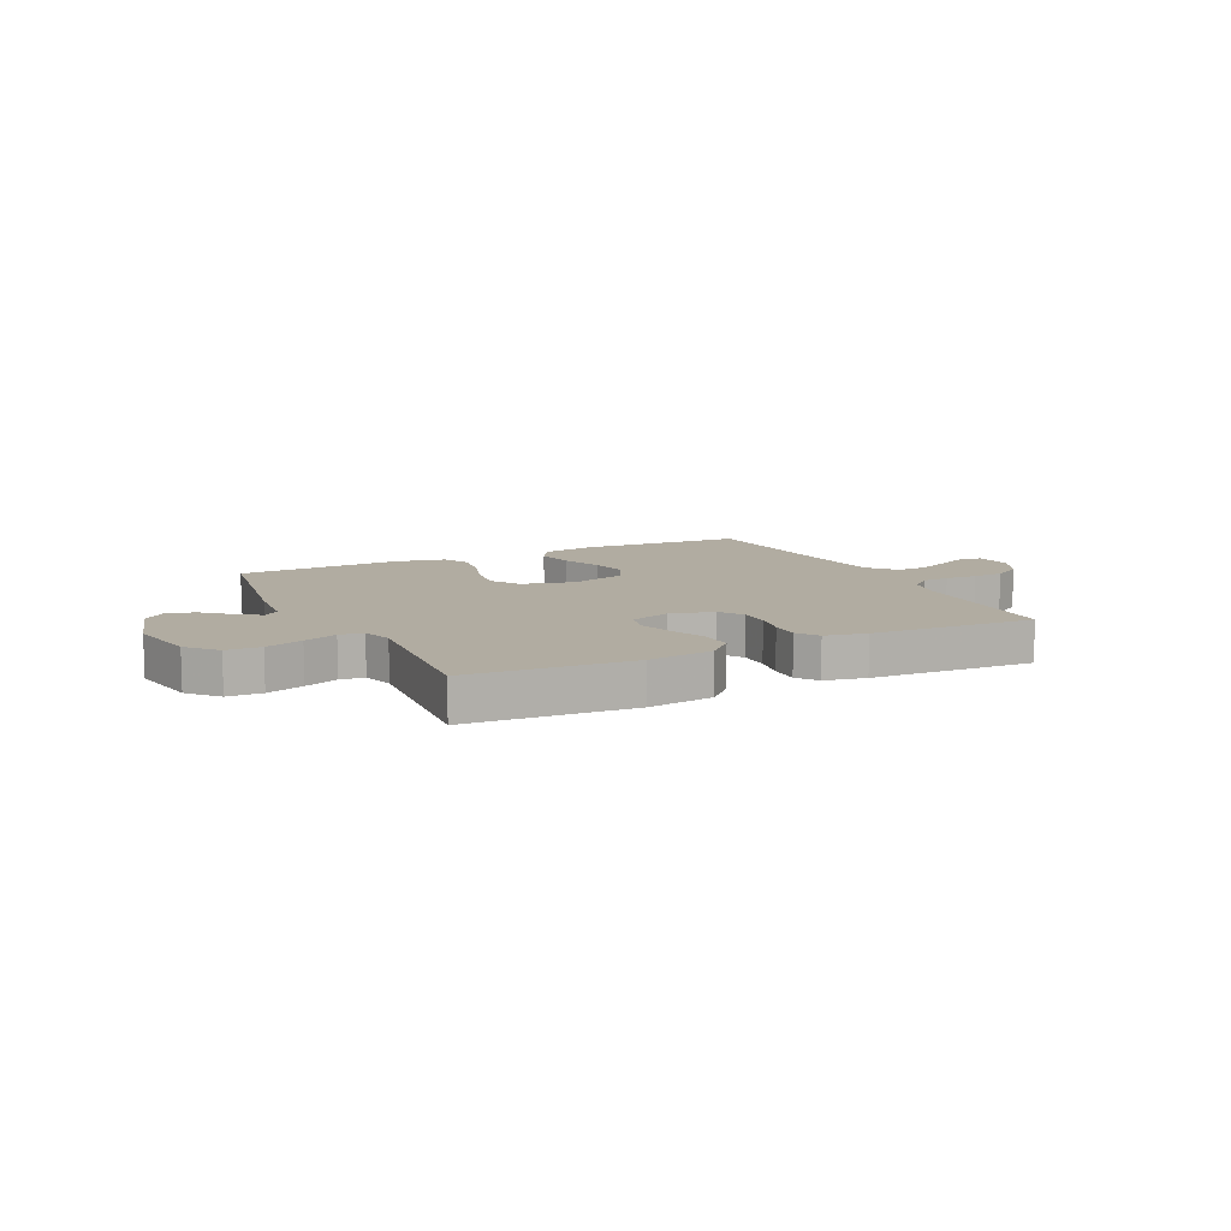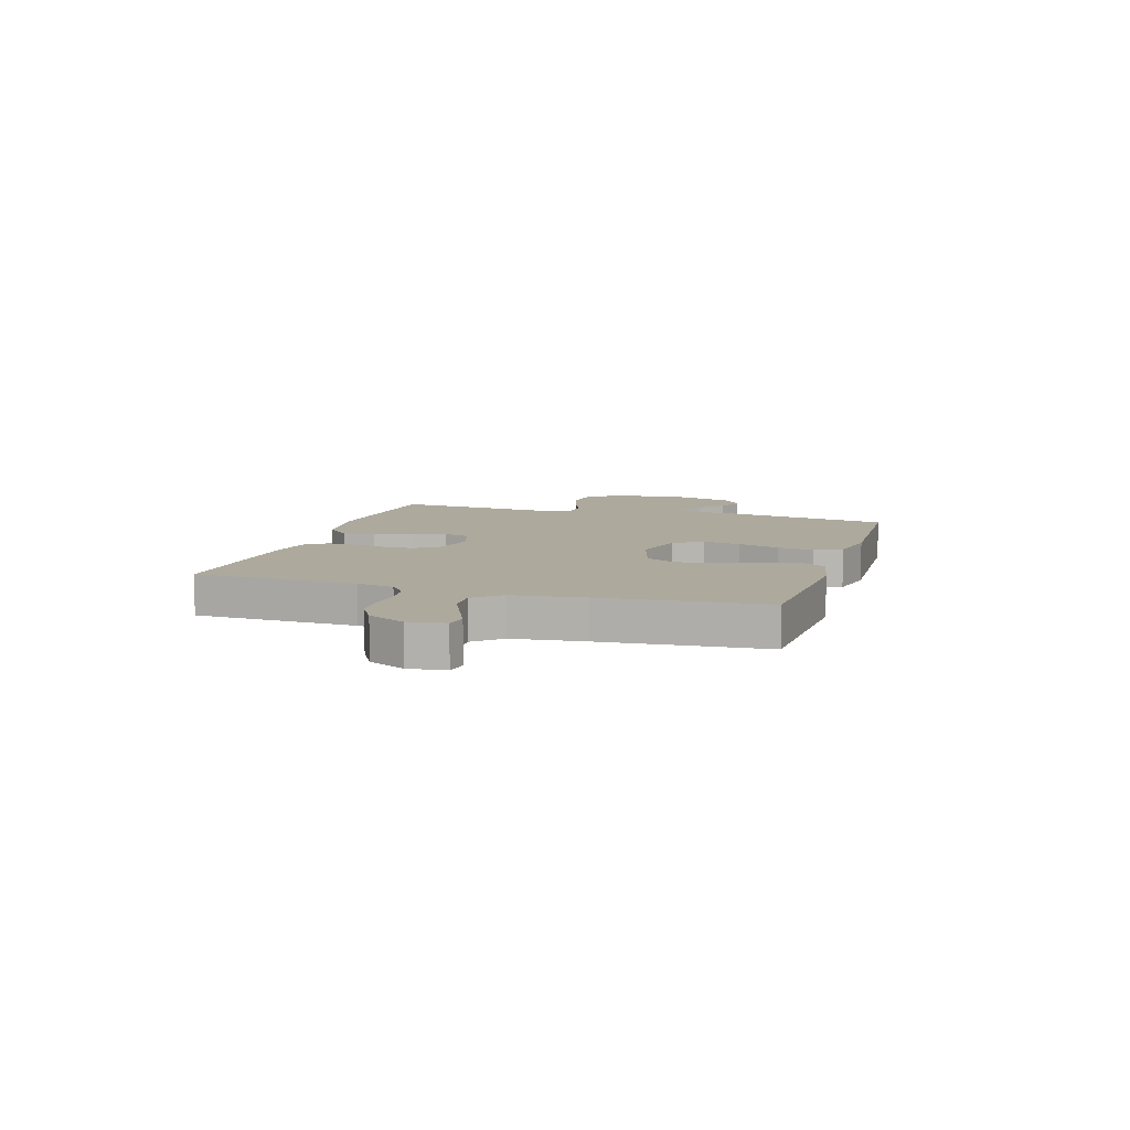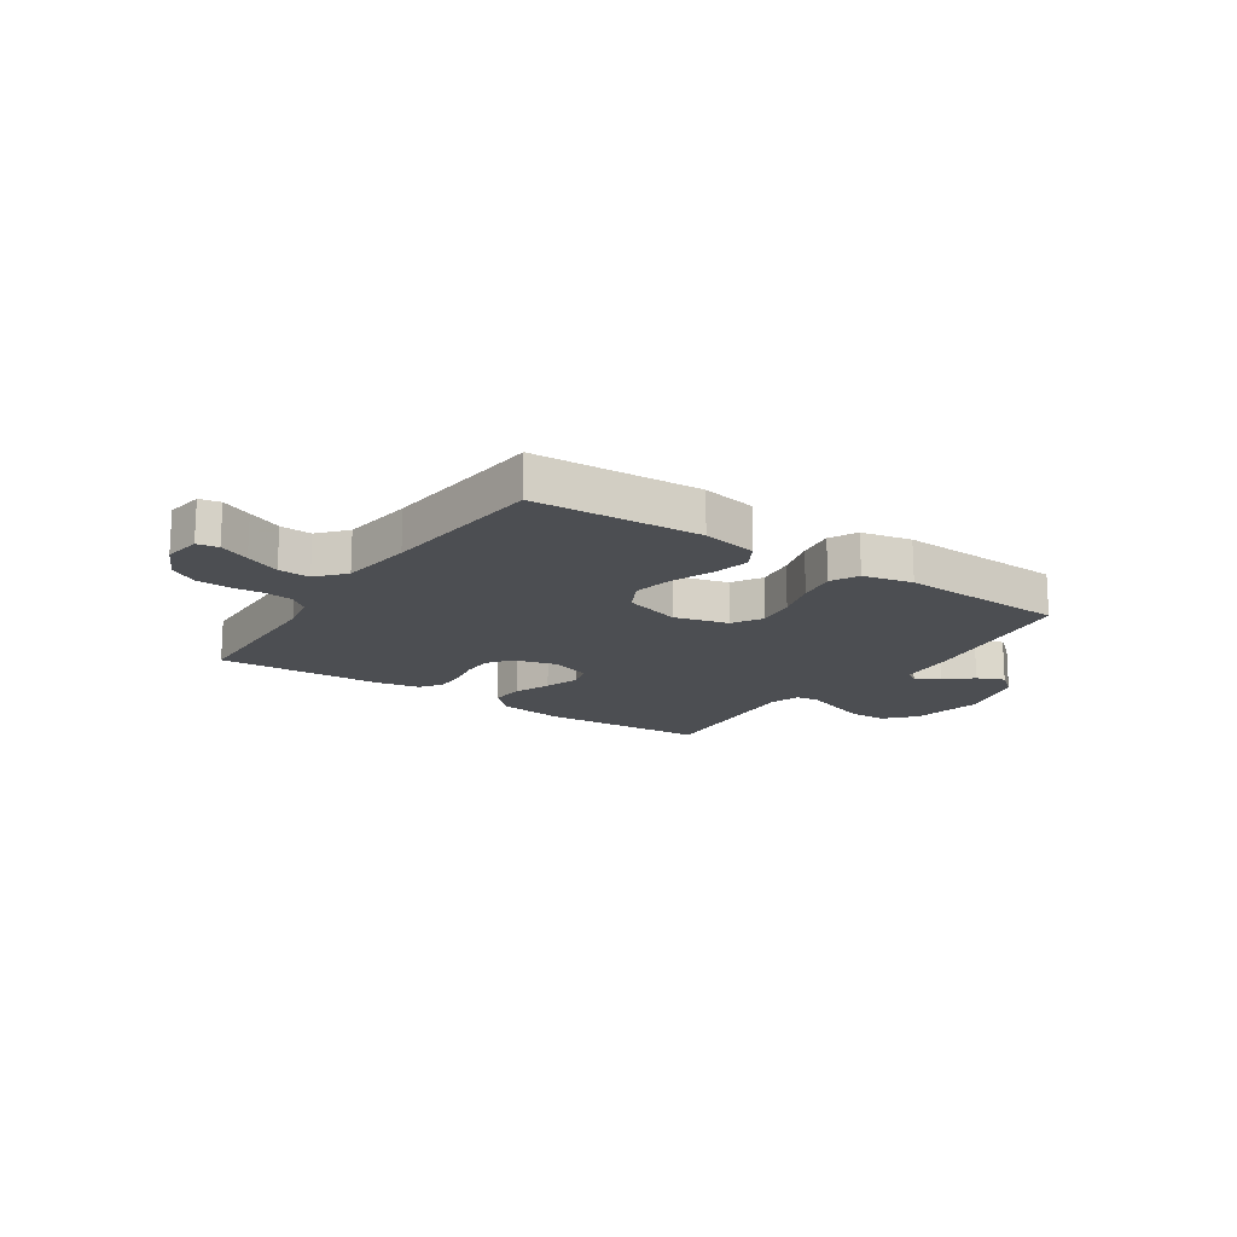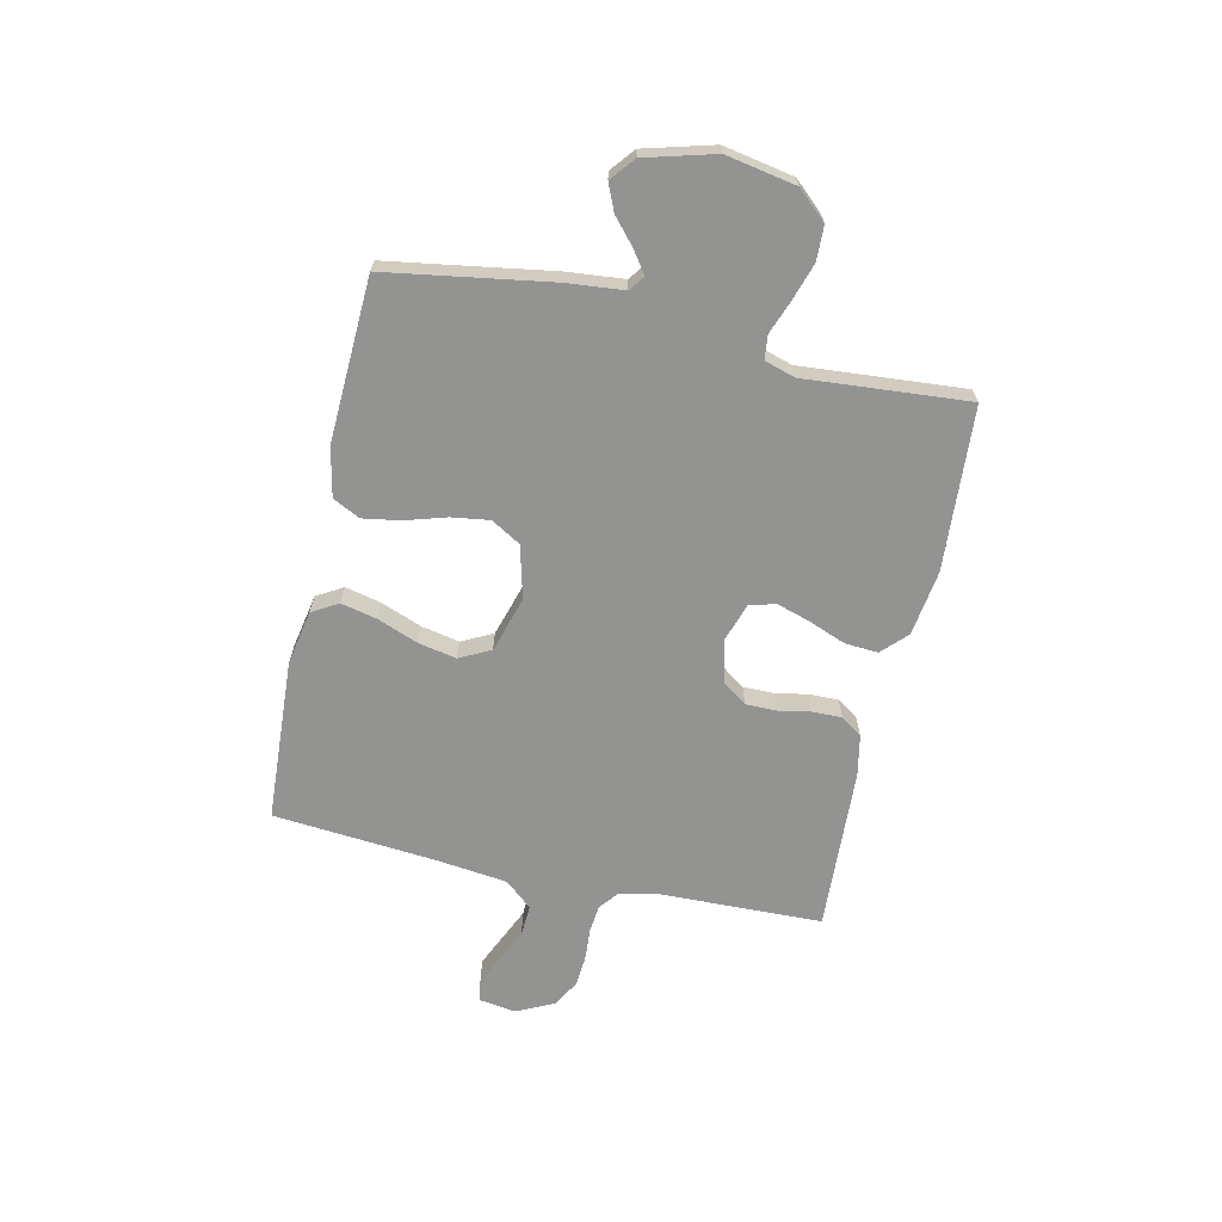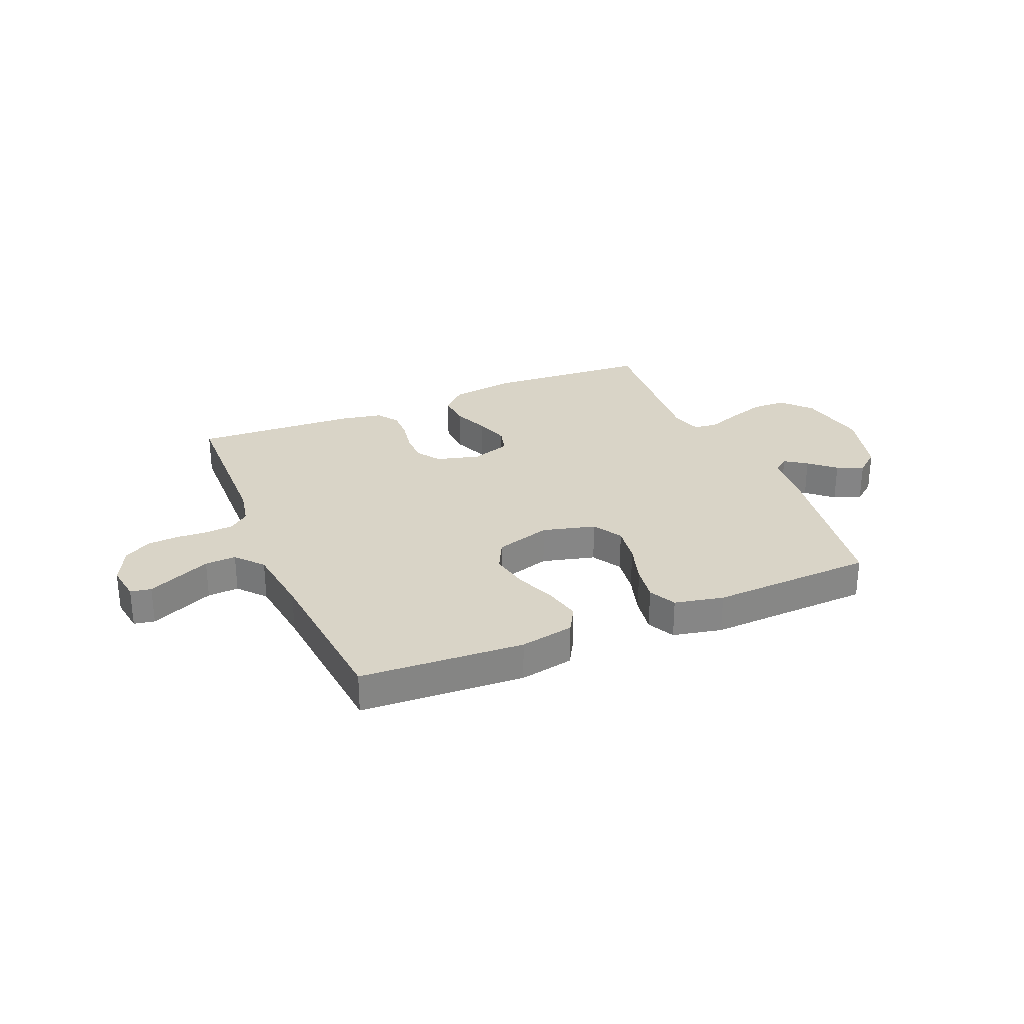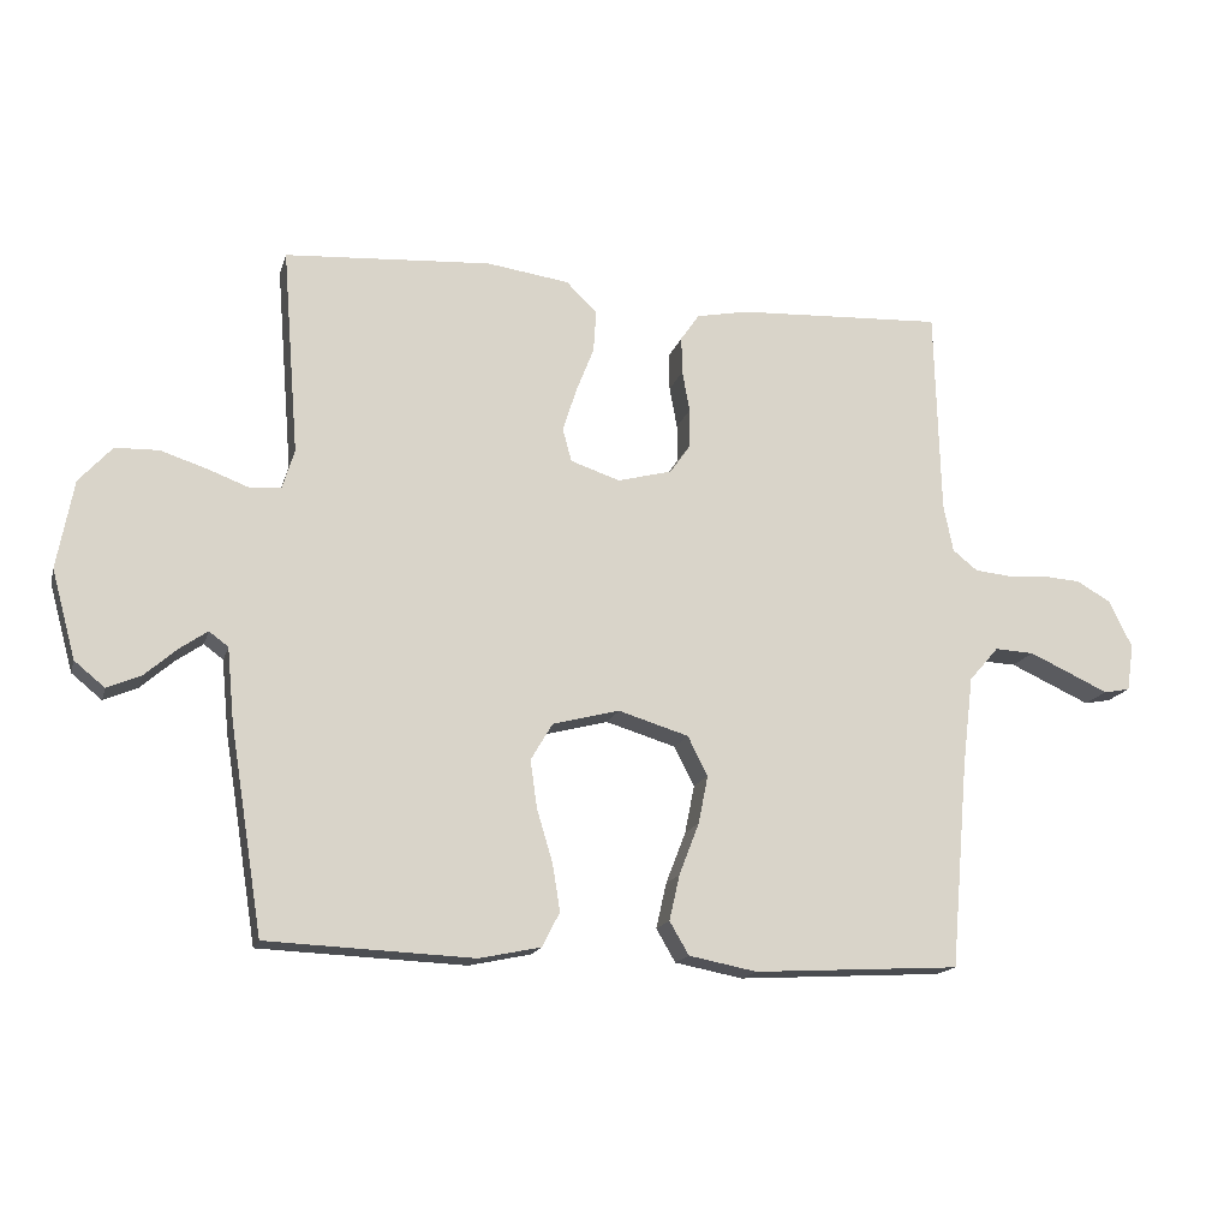
<metadata>
{"format":"obj","ext":"obj","renderer":"f3d","projection":"perspective","resolution":1024,"background":"white","views":[{"elev":10.2,"azim":-26.0,"up":"+Y"},{"elev":8.8,"azim":107.2,"up":"+Y"},{"elev":-16.5,"azim":146.0,"up":"+Y"},{"elev":-66.6,"azim":-102.5,"up":"+Y"},{"elev":28.4,"azim":157.1,"up":"+Y"},{"elev":-16.1,"azim":-14.5,"up":"+Z"}]}
</metadata>
<code>
v 0.5 0.07 -0.5
v 0.2 0.07 -0.517
v 0.101 0.07 -0.498
v 0.073 0.07 -0.45
v 0.088 0.07 -0.384
v 0.117 0.07 -0.309
v 0.131 0.07 -0.239
v 0.102 0.07 -0.182
v 0 0.07 -0.151
v -0.097 0.07 -0.176
v -0.129 0.07 -0.23
v -0.119 0.07 -0.3
v -0.096 0.07 -0.376
v -0.085 0.07 -0.444
v -0.11 0.07 -0.494
v -0.2 0.07 -0.513
v -0.5 0.07 -0.5
v -0.548 0.07 -0.2
v -0.558 0.07 -0.095
v -0.586 0.07 -0.074
v -0.626 0.07 -0.102
v -0.673 0.07 -0.143
v -0.722 0.07 -0.164
v -0.766 0.07 -0.128
v -0.801 0.07 0
v -0.777 0.07 0.129
v -0.729 0.07 0.182
v -0.666 0.07 0.184
v -0.598 0.07 0.162
v -0.537 0.07 0.139
v -0.493 0.07 0.144
v -0.476 0.07 0.2
v -0.5 0.07 0.5
v -0.2 0.07 0.52
v -0.08 0.07 0.503
v -0.035 0.07 0.459
v -0.039 0.07 0.398
v -0.065 0.07 0.332
v -0.085 0.07 0.269
v -0.072 0.07 0.221
v 0 0.07 0.197
v 0.079 0.07 0.218
v 0.109 0.07 0.261
v 0.109 0.07 0.317
v 0.098 0.07 0.377
v 0.097 0.07 0.431
v 0.124 0.07 0.47
v 0.2 0.07 0.485
v 0.5 0.07 0.5
v 0.508 0.07 0.2
v 0.522 0.07 0.131
v 0.558 0.07 0.102
v 0.609 0.07 0.097
v 0.667 0.07 0.101
v 0.724 0.07 0.097
v 0.774 0.07 0.068
v 0.807 0.07 0
v 0.797 0.07 -0.068
v 0.759 0.07 -0.075
v 0.704 0.07 -0.05
v 0.642 0.07 -0.022
v 0.585 0.07 -0.019
v 0.542 0.07 -0.069
v 0.526 0.07 -0.2
v 0.5 0 -0.5
v 0.2 0 -0.517
v 0.101 0 -0.498
v 0.073 0 -0.45
v 0.088 0 -0.384
v 0.117 0 -0.309
v 0.131 0 -0.239
v 0.102 0 -0.182
v 0 0 -0.151
v -0.097 0 -0.176
v -0.129 0 -0.23
v -0.119 0 -0.3
v -0.096 0 -0.376
v -0.085 0 -0.444
v -0.11 0 -0.494
v -0.2 0 -0.513
v -0.5 0 -0.5
v -0.548 0 -0.2
v -0.558 0 -0.095
v -0.586 0 -0.074
v -0.626 0 -0.102
v -0.673 0 -0.143
v -0.722 0 -0.164
v -0.766 0 -0.128
v -0.801 0 0
v -0.777 0 0.129
v -0.729 0 0.182
v -0.666 0 0.184
v -0.598 0 0.162
v -0.537 0 0.139
v -0.493 0 0.144
v -0.476 0 0.2
v -0.5 0 0.5
v -0.2 0 0.52
v -0.08 0 0.503
v -0.035 0 0.459
v -0.039 0 0.398
v -0.065 0 0.332
v -0.085 0 0.269
v -0.072 0 0.221
v 0 0 0.197
v 0.079 0 0.218
v 0.109 0 0.261
v 0.109 0 0.317
v 0.098 0 0.377
v 0.097 0 0.431
v 0.124 0 0.47
v 0.2 0 0.485
v 0.5 0 0.5
v 0.508 0 0.2
v 0.522 0 0.131
v 0.558 0 0.102
v 0.609 0 0.097
v 0.667 0 0.101
v 0.724 0 0.097
v 0.774 0 0.068
v 0.807 0 0
v 0.797 0 -0.068
v 0.759 0 -0.075
v 0.704 0 -0.05
v 0.642 0 -0.022
v 0.585 0 -0.019
v 0.542 0 -0.069
v 0.526 0 -0.2
f 58 59 60
f 57 58 60
f 56 57 60
f 55 56 60
f 54 55 60
f 53 54 60
f 52 53 60 61
f 51 52 61 62
f 48 49 50
f 47 48 50
f 46 47 50
f 45 46 50
f 44 45 50
f 43 44 50 51
f 51 62 63
f 43 51 63
f 42 43 63
f 36 37 38
f 35 36 38
f 34 35 38
f 33 34 38
f 32 33 38
f 31 32 38 39
f 28 29 30
f 27 28 30
f 26 27 30
f 25 26 30
f 24 25 30
f 23 24 30
f 22 23 30
f 21 22 30
f 20 21 30 31
f 31 39 40
f 20 31 40
f 19 20 40
f 17 18 19
f 16 17 19
f 15 16 19
f 14 15 19
f 13 14 19
f 12 13 19
f 4 5 6
f 3 4 6
f 2 3 6
f 1 2 6
f 64 1 6
f 64 6 7
f 64 7 8
f 63 64 8
f 42 63 8
f 41 42 8
f 40 41 8 9
f 19 40 9 10
f 11 12 19
f 10 11 19
f 124 123 122
f 124 122 121
f 124 121 120
f 124 120 119
f 124 119 118
f 124 118 117
f 125 124 117 116
f 126 125 116 115
f 114 113 112
f 114 112 111
f 114 111 110
f 114 110 109
f 114 109 108
f 115 114 108 107
f 127 126 115
f 127 115 107
f 127 107 106
f 102 101 100
f 102 100 99
f 102 99 98
f 102 98 97
f 102 97 96
f 103 102 96 95
f 94 93 92
f 94 92 91
f 94 91 90
f 94 90 89
f 94 89 88
f 94 88 87
f 94 87 86
f 94 86 85
f 95 94 85 84
f 104 103 95
f 104 95 84
f 104 84 83
f 83 82 81
f 83 81 80
f 83 80 79
f 83 79 78
f 83 78 77
f 83 77 76
f 70 69 68
f 70 68 67
f 70 67 66
f 70 66 65
f 70 65 128
f 71 70 128
f 72 71 128
f 72 128 127
f 72 127 106
f 72 106 105
f 73 72 105 104
f 74 73 104 83
f 83 76 75
f 83 75 74
f 1 65 66 2
f 2 66 67 3
f 3 67 68 4
f 4 68 69 5
f 5 69 70 6
f 6 70 71 7
f 7 71 72 8
f 8 72 73 9
f 9 73 74 10
f 10 74 75 11
f 11 75 76 12
f 12 76 77 13
f 13 77 78 14
f 14 78 79 15
f 15 79 80 16
f 16 80 81 17
f 17 81 82 18
f 18 82 83 19
f 19 83 84 20
f 20 84 85 21
f 21 85 86 22
f 22 86 87 23
f 23 87 88 24
f 24 88 89 25
f 25 89 90 26
f 26 90 91 27
f 27 91 92 28
f 28 92 93 29
f 29 93 94 30
f 30 94 95 31
f 31 95 96 32
f 32 96 97 33
f 33 97 98 34
f 34 98 99 35
f 35 99 100 36
f 36 100 101 37
f 37 101 102 38
f 38 102 103 39
f 39 103 104 40
f 40 104 105 41
f 41 105 106 42
f 42 106 107 43
f 43 107 108 44
f 44 108 109 45
f 45 109 110 46
f 46 110 111 47
f 47 111 112 48
f 48 112 113 49
f 49 113 114 50
f 50 114 115 51
f 51 115 116 52
f 52 116 117 53
f 53 117 118 54
f 54 118 119 55
f 55 119 120 56
f 56 120 121 57
f 57 121 122 58
f 58 122 123 59
f 59 123 124 60
f 60 124 125 61
f 61 125 126 62
f 62 126 127 63
f 63 127 128 64
f 64 128 65 1

</code>
